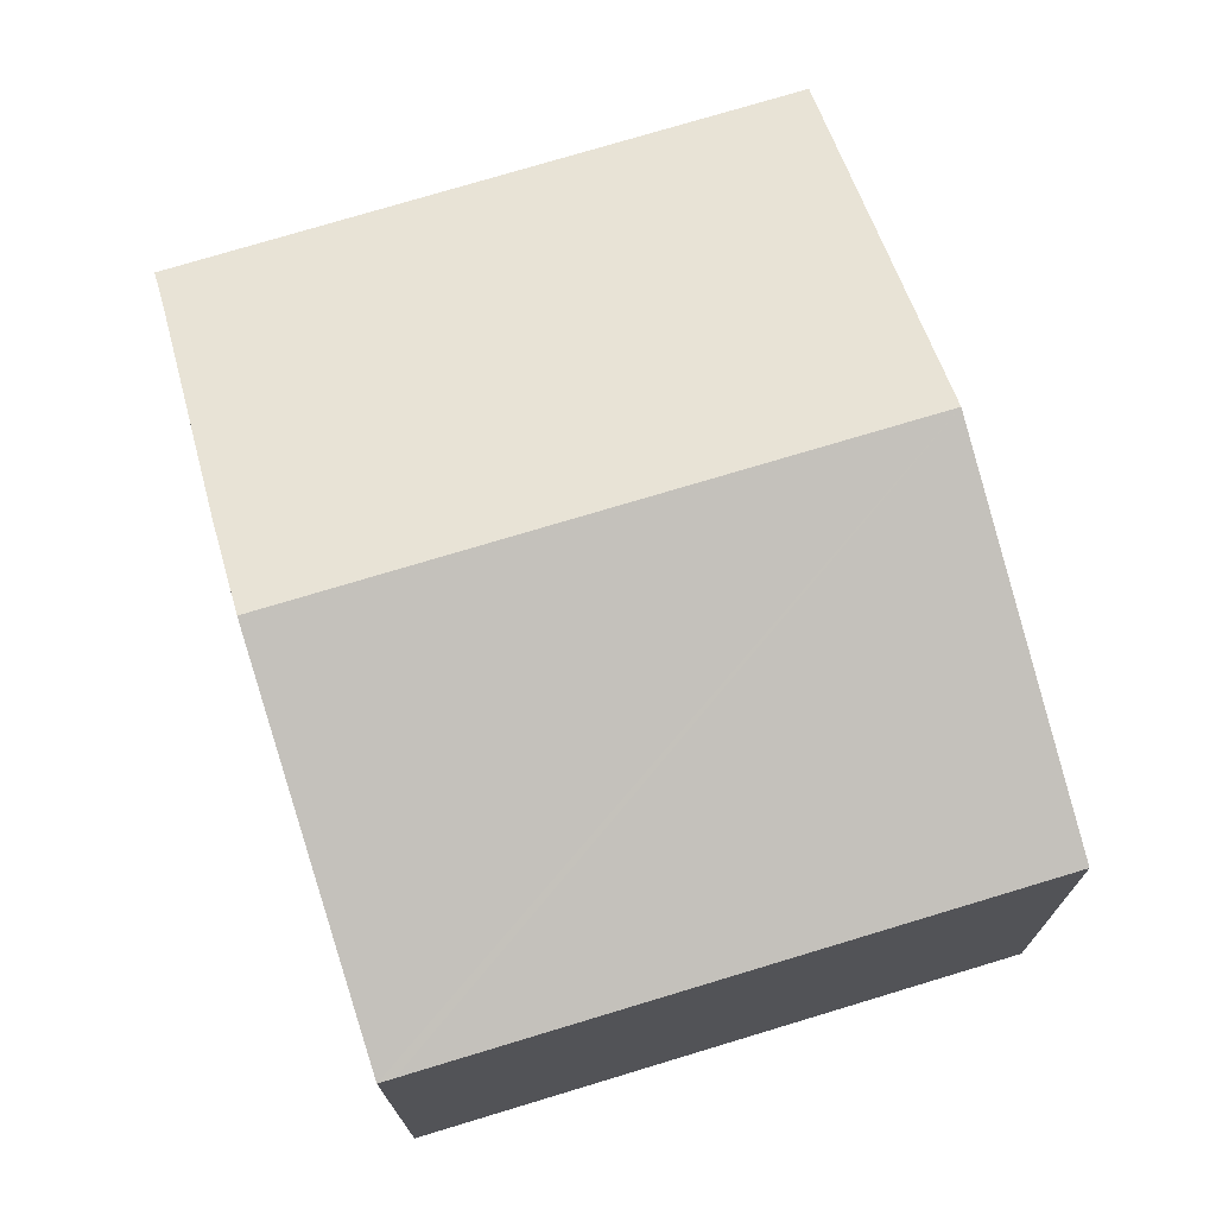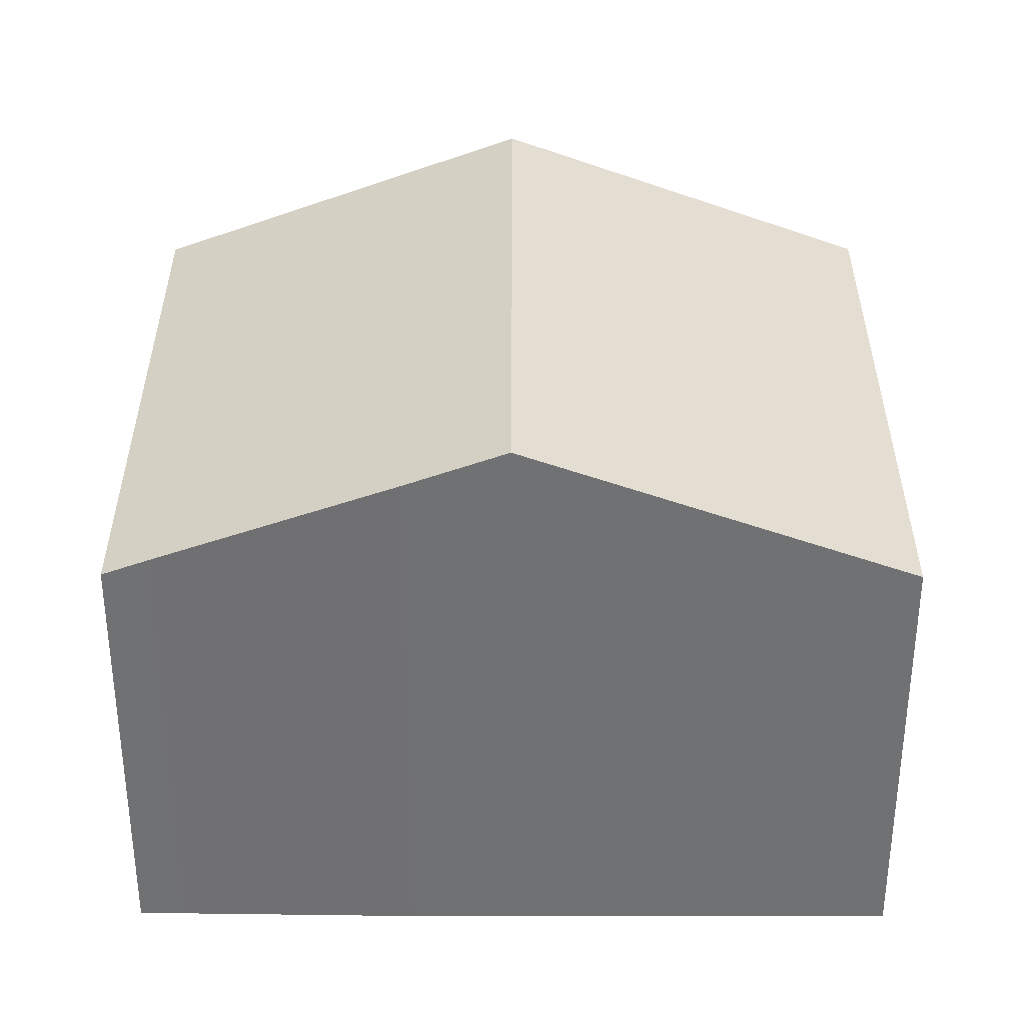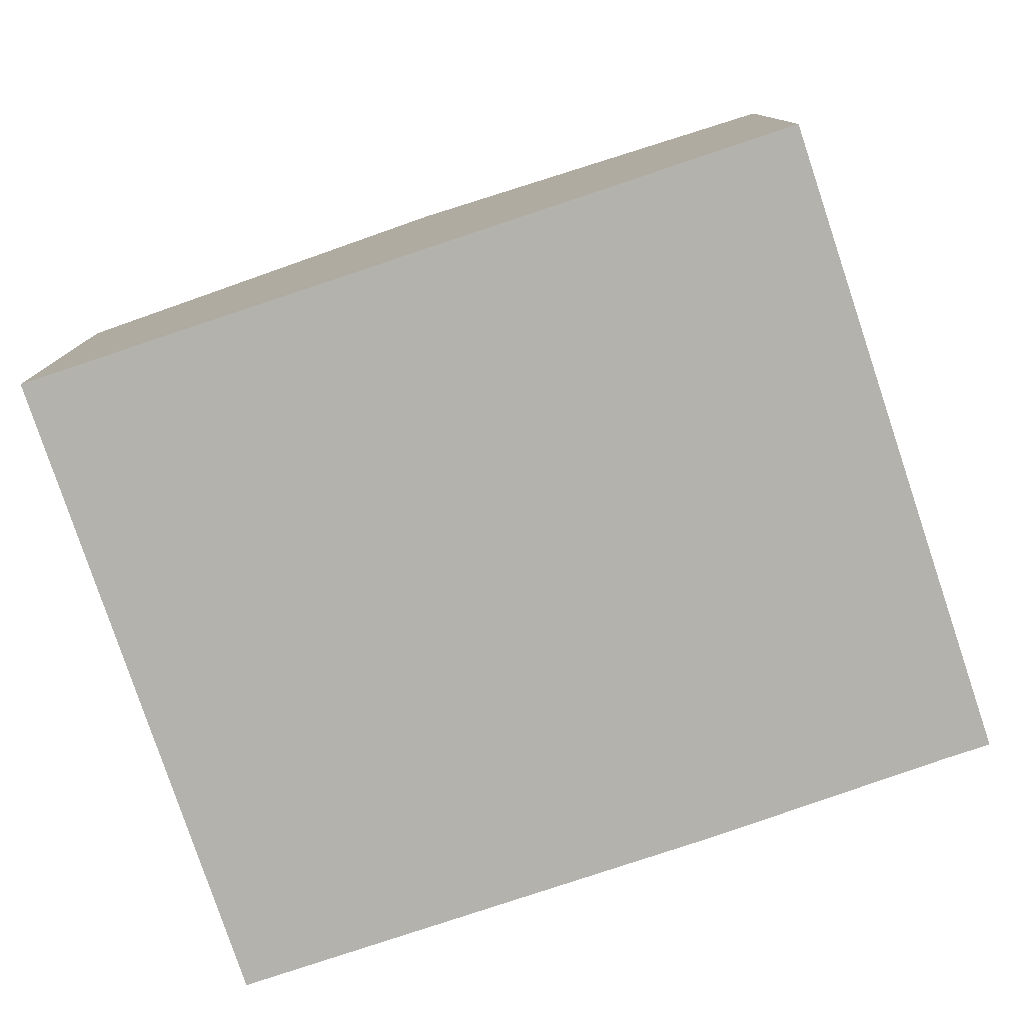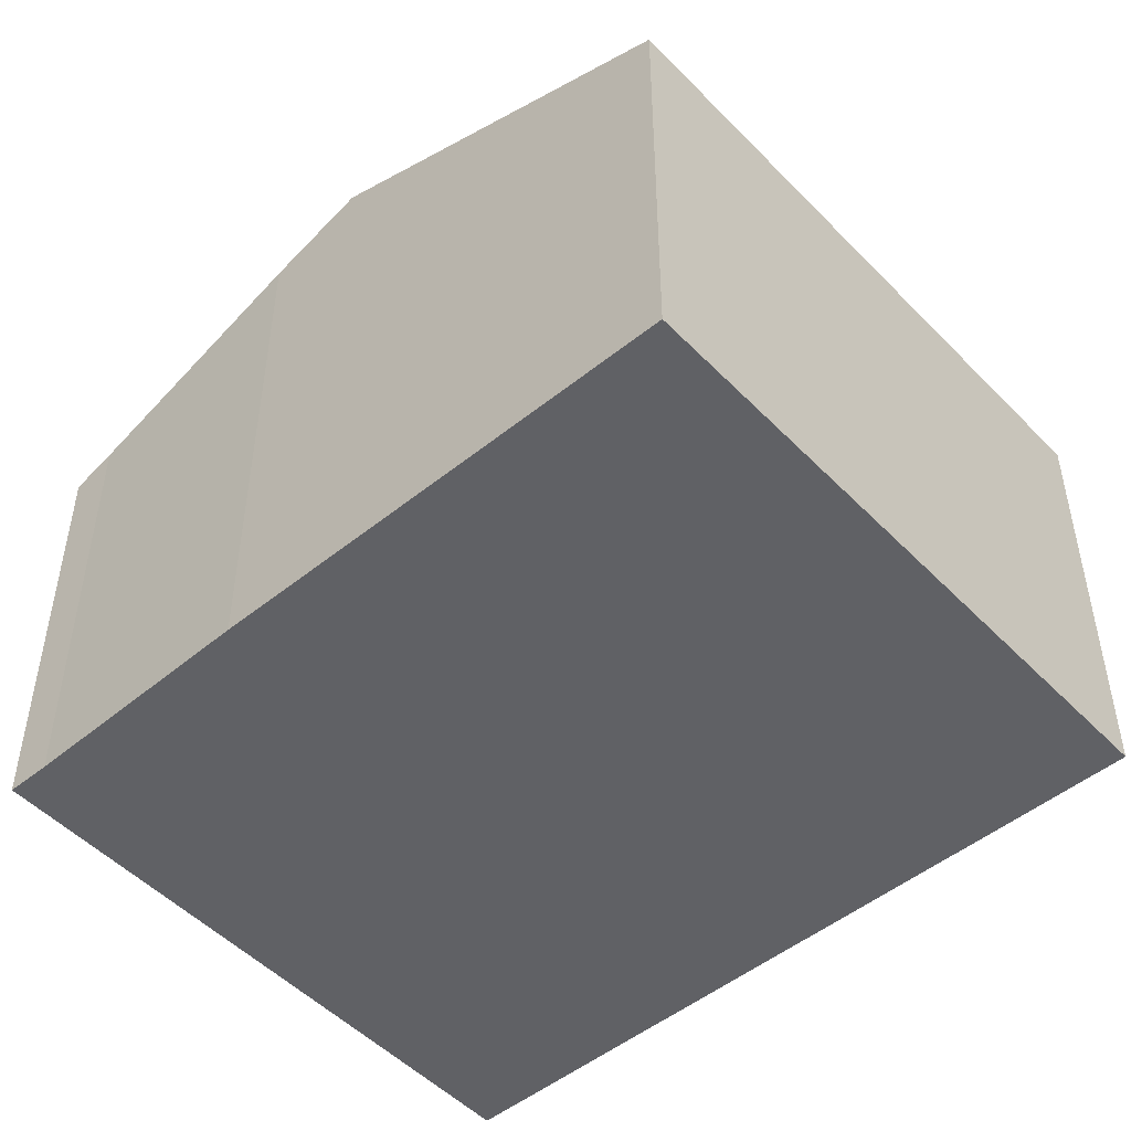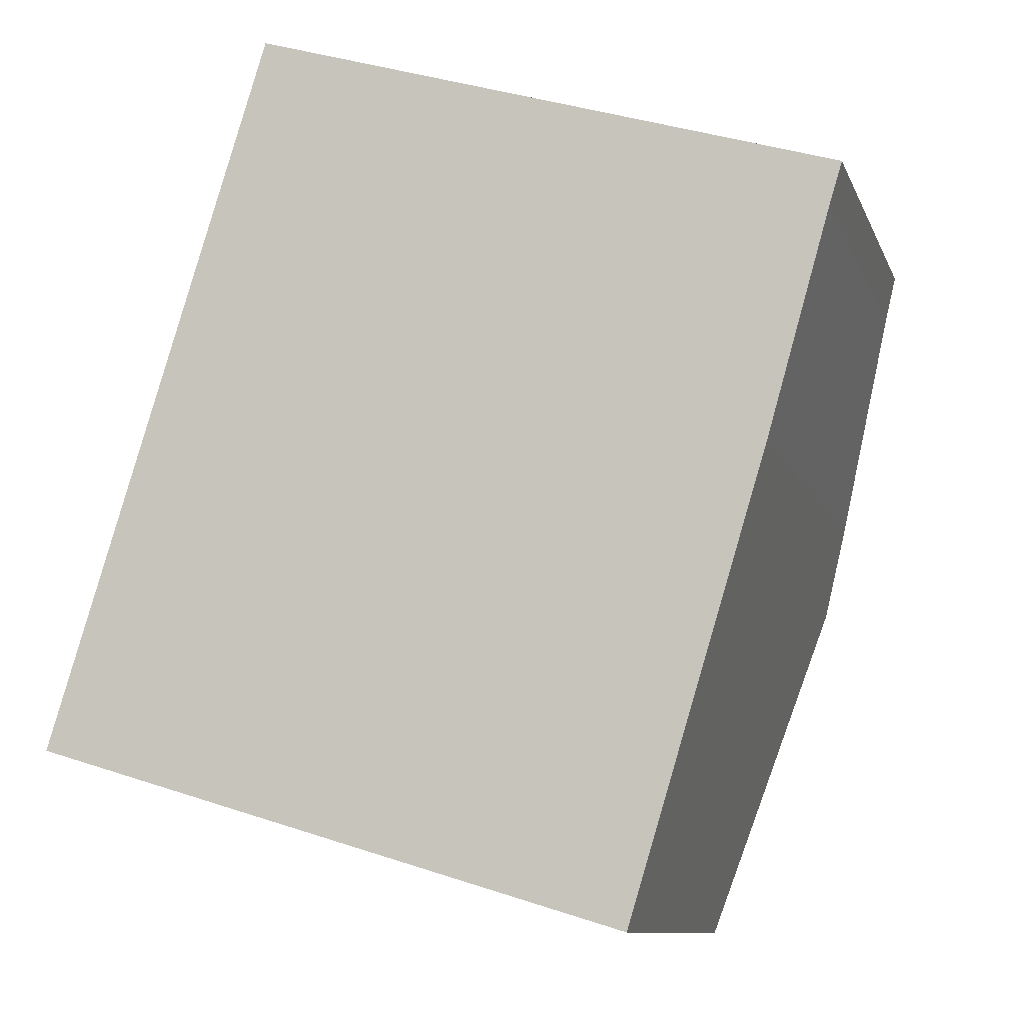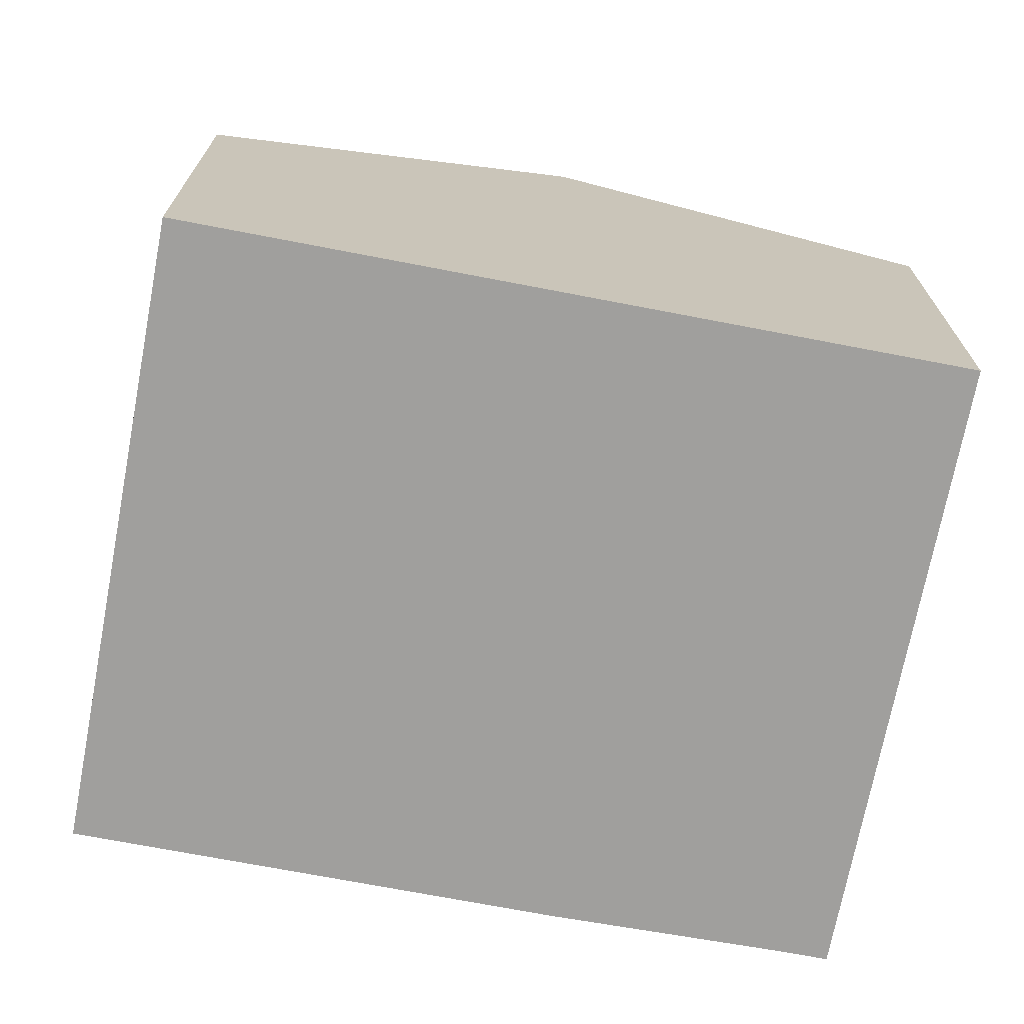
<metadata>
{"format":"obj","ext":"obj","renderer":"f3d","projection":"perspective","resolution":1024,"background":"white","views":[{"elev":-16.6,"azim":-179.6,"up":"+Z"},{"elev":34.9,"azim":106.9,"up":"+Y"},{"elev":-79.5,"azim":-54.6,"up":"+Y"},{"elev":-49.8,"azim":148.6,"up":"+Y"},{"elev":-10.1,"azim":15.7,"up":"+Z"},{"elev":-71.4,"azim":-83.9,"up":"+Y"}]}
</metadata>
<code>
v  1.848 9.455 6.05
v  12.29 8.86 4.61
v  11.81 9.455 3.043
v  13.37 7.426 8.406
v  13.58 7.165 9.093
v  3.699 7.153 12.11
v  9.958 7.156 -3.007
v  9.712 7.157 -2.932
v  0.292 7.156 -0.089
v  0 7.157 4.382e-16
v  9.958 1.841e-16 -3.007
v  9.712 1.795e-16 -2.932
v  0.292 5.45e-18 -0.089
v  0 0 0
v  1.848 -3.705e-16 6.05
v  3.699 -7.415e-16 12.11
v  13.58 -5.568e-16 9.093
v  12.29 -2.823e-16 4.61
v  11.81 -1.863e-16 3.043
v  13.37 -5.147e-16 8.406
g defaultobject
f 1 2 3
f 2 1 4
f 4 1 5
f 5 1 6
f 7 1 3
f 1 7 8
f 1 8 9
f 1 9 10
f 11 8 7
f 8 11 9
f 9 11 12
f 9 12 13
f 9 13 10
f 10 13 14
f 14 1 10
f 1 14 6
f 6 14 15
f 6 15 16
f 6 17 5
f 17 6 16
f 2 7 3
f 7 2 18
f 7 18 19
f 7 19 11
f 5 20 4
f 20 5 17
f 4 18 2
f 18 4 20
f 15 17 16
f 17 15 20
f 20 15 18
f 18 15 19
f 19 15 14
f 19 14 12
f 19 12 11
f 12 14 13

</code>
